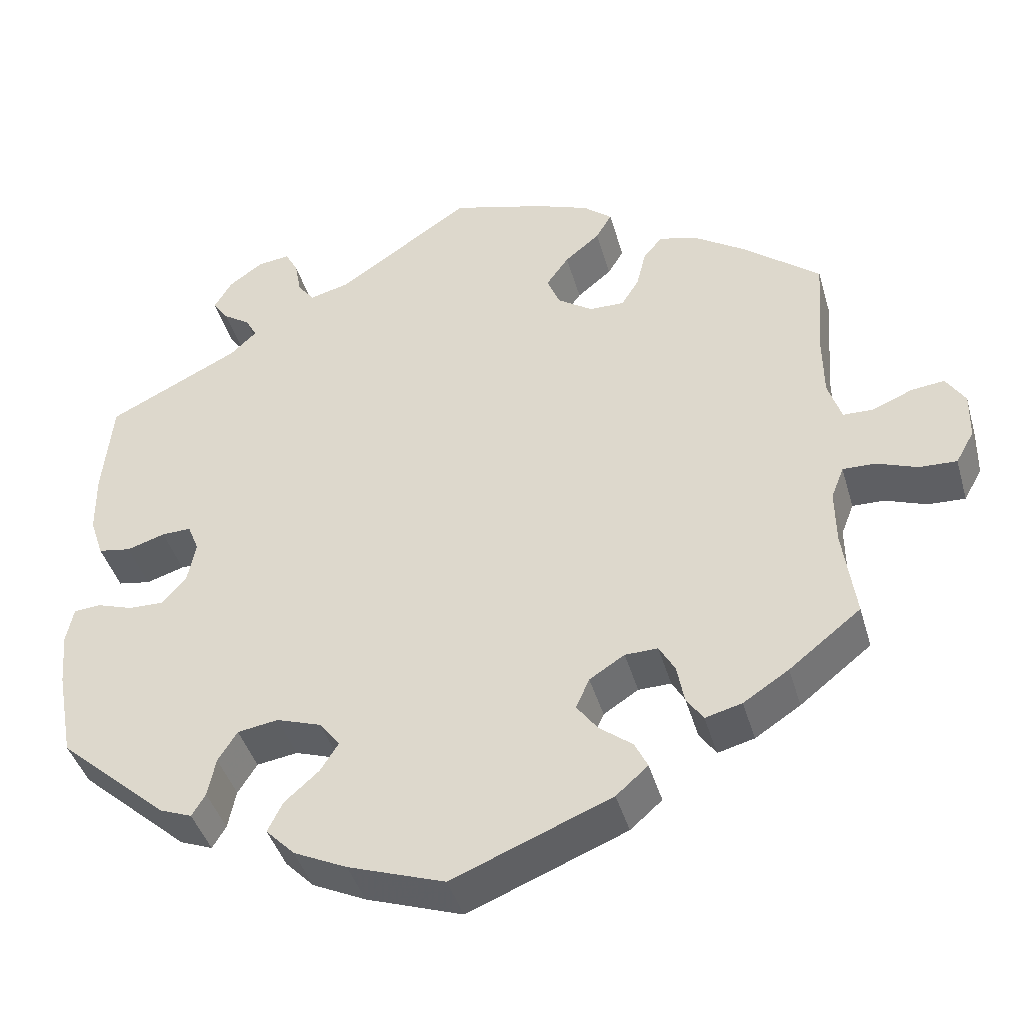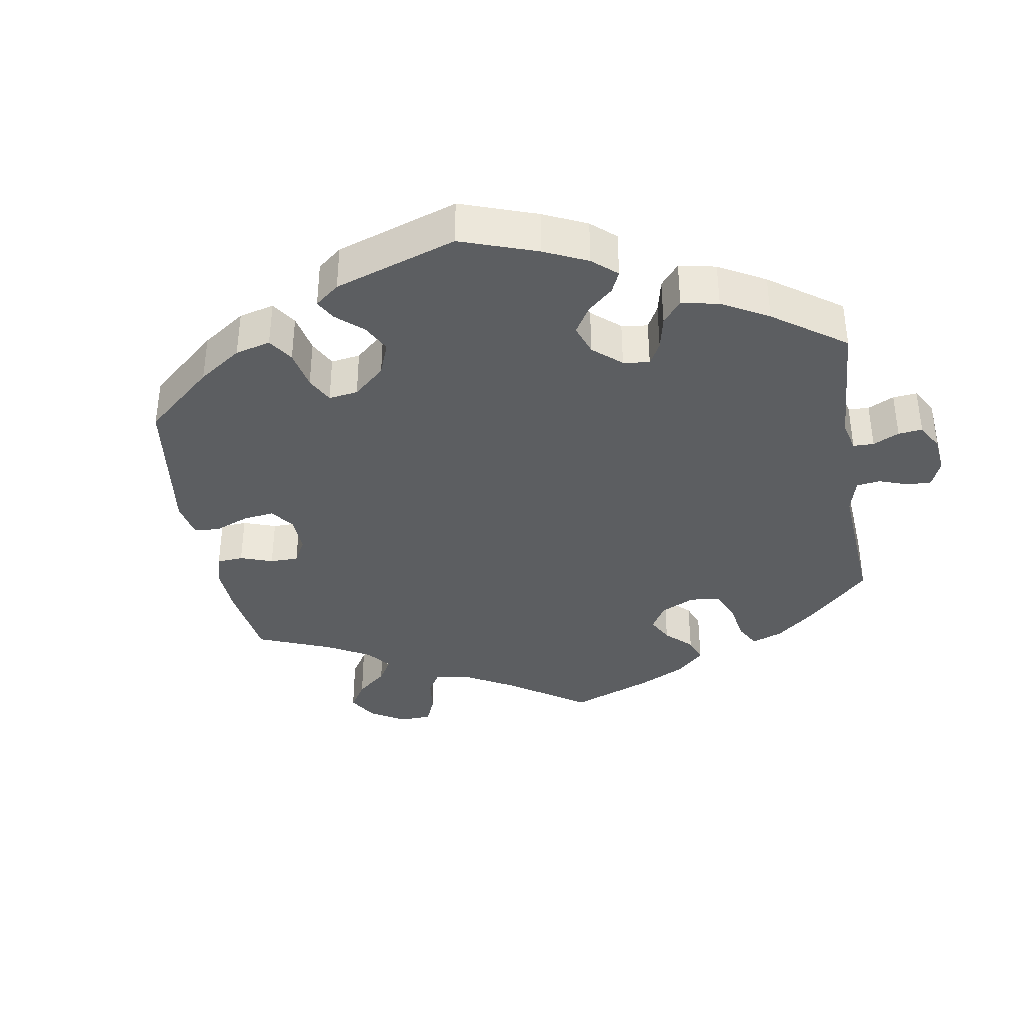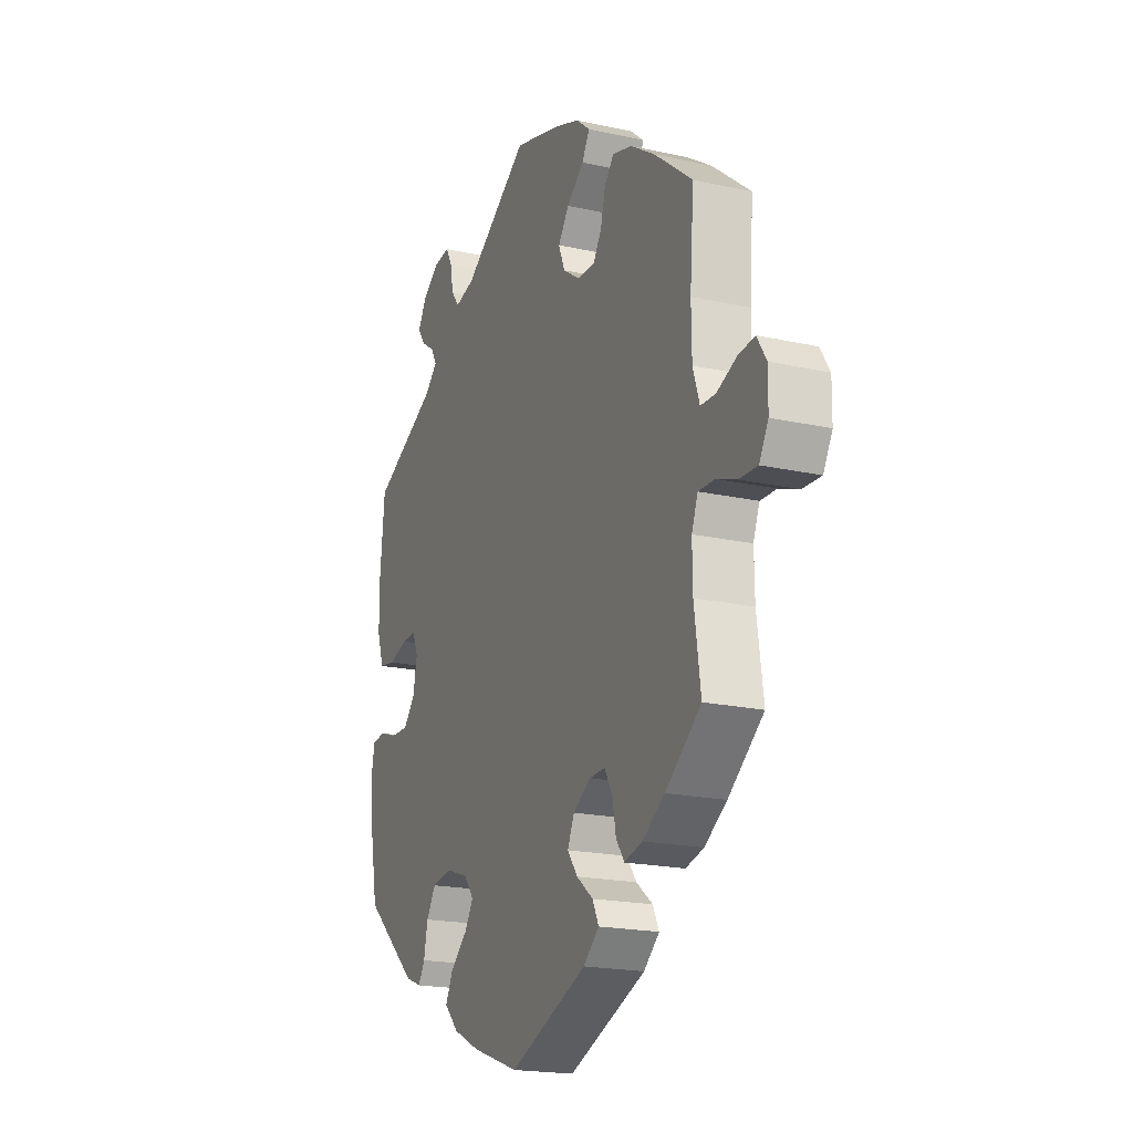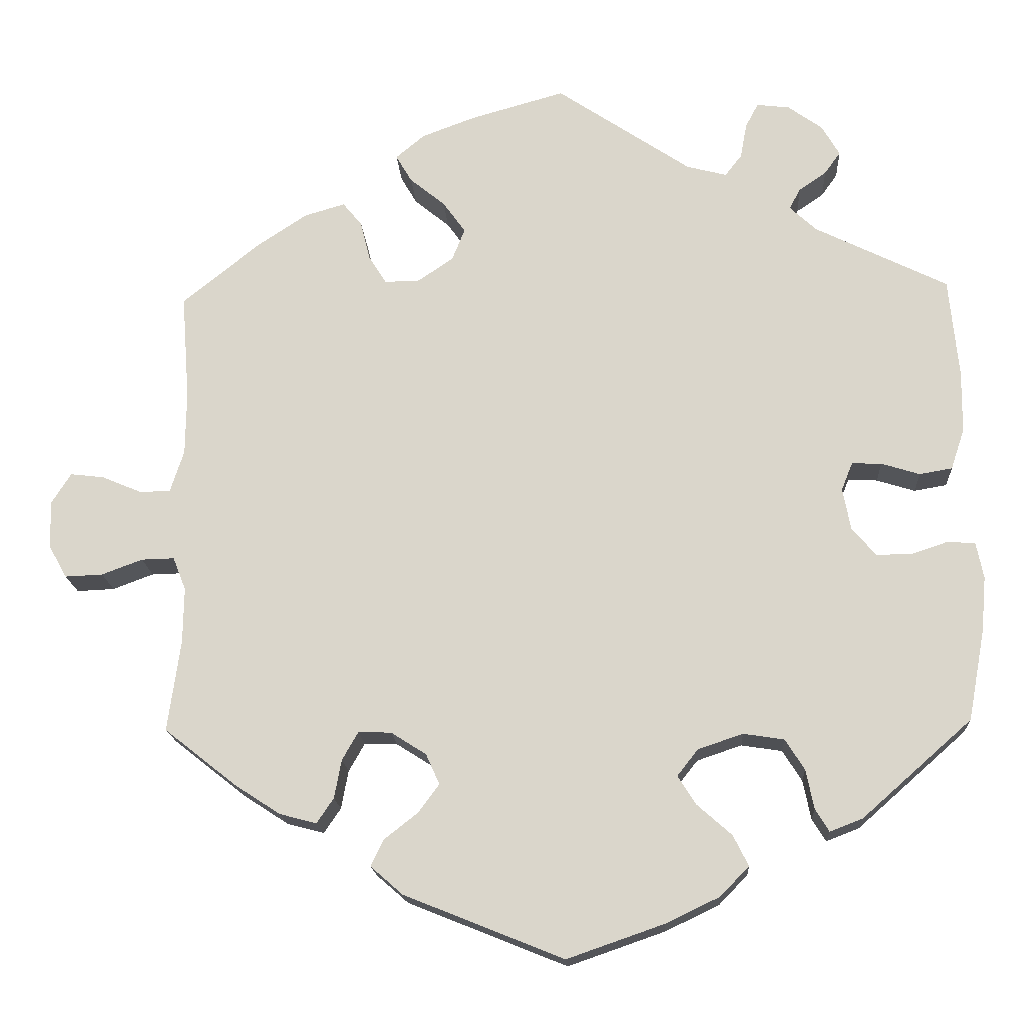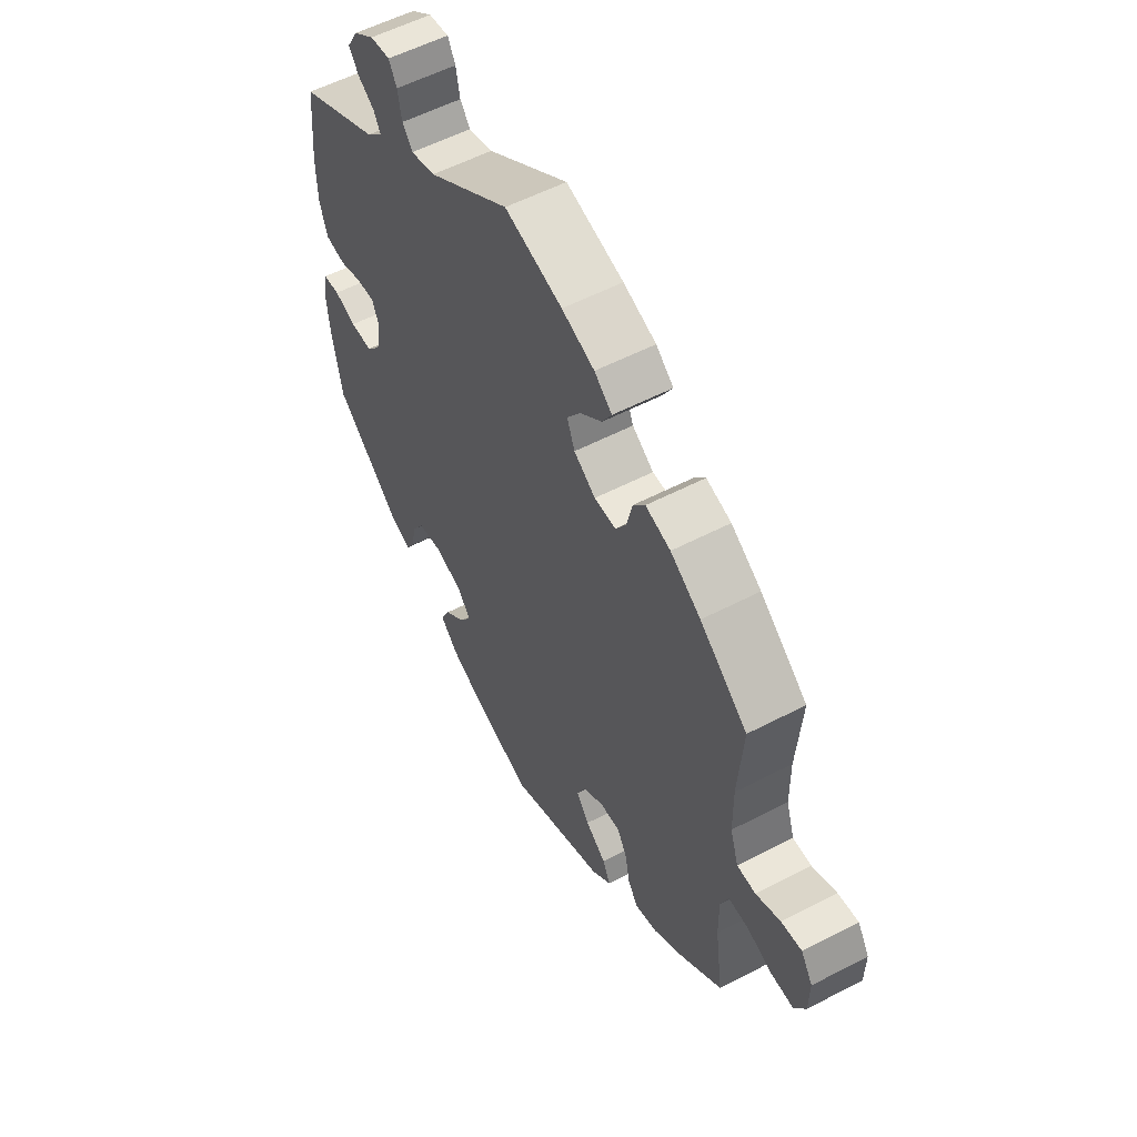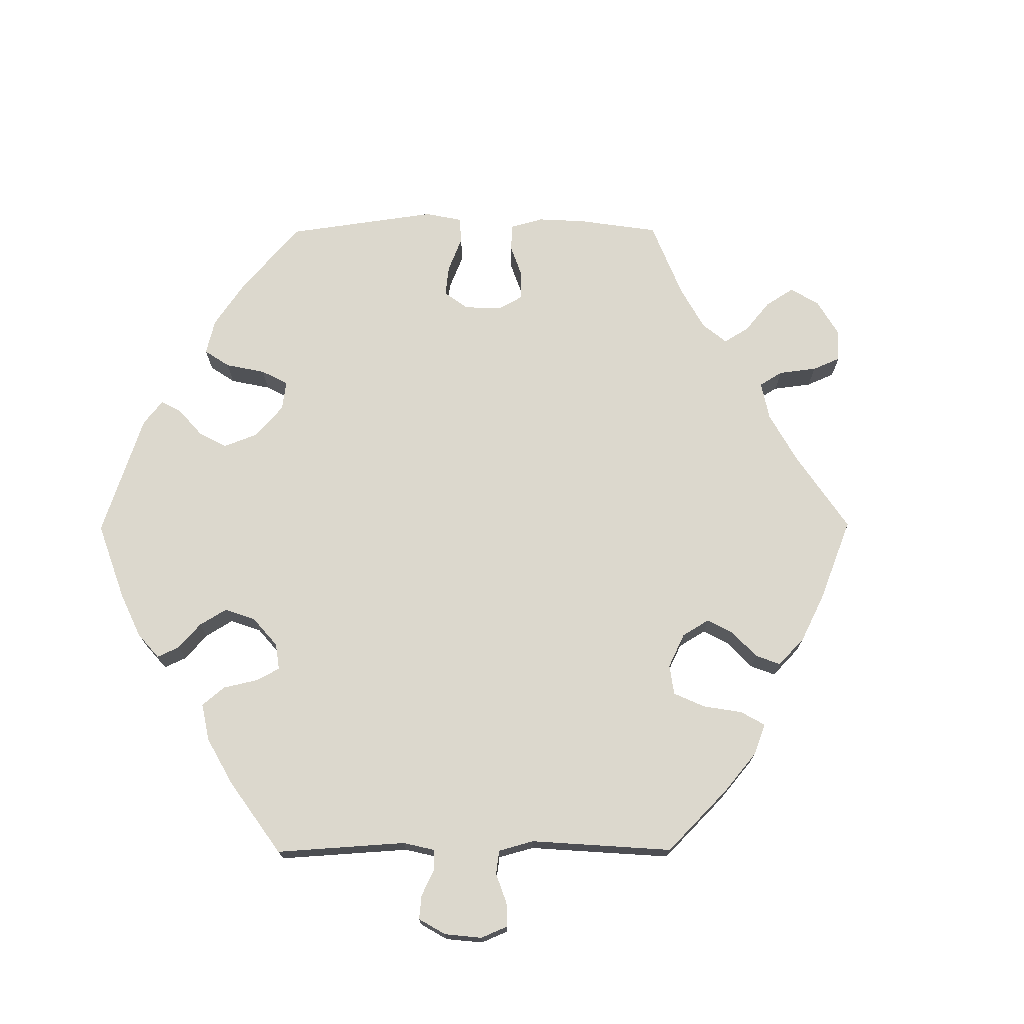
<metadata>
{"format":"obj","ext":"obj","renderer":"f3d","projection":"perspective","resolution":1024,"background":"white","views":[{"elev":-42.1,"azim":15.7,"up":"+Z"},{"elev":-37.3,"azim":-110.2,"up":"+Y"},{"elev":-19.5,"azim":67.4,"up":"+Z"},{"elev":-17.2,"azim":-176.6,"up":"+Z"},{"elev":55.7,"azim":61.3,"up":"+Z"},{"elev":72.6,"azim":-30.3,"up":"+Y"}]}
</metadata>
<code>
v 0.41 0.07 -0.36
v 0.353 0.07 -0.397
v 0.307 0.07 -0.409
v 0.286 0.07 -0.378
v 0.277 0.07 -0.33
v 0.257 0.07 -0.295
v 0.216 0.07 -0.296
v 0.172 0.07 -0.324
v 0.155 0.07 -0.362
v 0.181 0.07 -0.397
v 0.223 0.07 -0.43
v 0.239 0.07 -0.463
v 0.199 0.07 -0.498
v 0 0.07 -0.578
v -0.121 0.07 -0.536
v -0.188 0.07 -0.504
v -0.224 0.07 -0.467
v -0.205 0.07 -0.429
v -0.162 0.07 -0.391
v -0.139 0.07 -0.355
v -0.165 0.07 -0.322
v -0.221 0.07 -0.303
v -0.272 0.07 -0.311
v -0.296 0.07 -0.349
v -0.306 0.07 -0.398
v -0.323 0.07 -0.426
v -0.364 0.07 -0.41
v -0.501 0.07 -0.289
v -0.522 0.07 -0.176
v -0.528 0.07 -0.108
v -0.519 0.07 -0.063
v -0.485 0.07 -0.06
v -0.44 0.07 -0.075
v -0.395 0.07 -0.076
v -0.365 0.07 -0.041
v -0.355 0.07 0.011
v -0.369 0.07 0.046
v -0.406 0.07 0.045
v -0.454 0.07 0.03
v -0.495 0.07 0.037
v -0.512 0.07 0.088
v -0.513 0.07 0.164
v -0.501 0.07 0.289
v -0.335 0.07 0.371
v -0.302 0.07 0.402
v -0.316 0.07 0.428
v -0.35 0.07 0.451
v -0.37 0.07 0.479
v -0.348 0.07 0.517
v -0.305 0.07 0.548
v -0.264 0.07 0.553
v -0.248 0.07 0.523
v -0.24 0.07 0.479
v -0.219 0.07 0.452
v -0.169 0.07 0.465
v -0.001 0.07 0.578
v 0.117 0.07 0.545
v 0.184 0.07 0.52
v 0.22 0.07 0.49
v 0.2 0.07 0.456
v 0.156 0.07 0.42
v 0.128 0.07 0.381
v 0.144 0.07 0.341
v 0.188 0.07 0.311
v 0.232 0.07 0.31
v 0.254 0.07 0.345
v 0.266 0.07 0.394
v 0.29 0.07 0.423
v 0.341 0.07 0.408
v 0.403 0.07 0.367
v 0.5 0.07 0.289
v 0.49 0.07 0.157
v 0.491 0.07 0.078
v 0.508 0.07 0.026
v 0.546 0.07 0.025
v 0.596 0.07 0.046
v 0.638 0.07 0.051
v 0.662 0.07 0.013
v 0.661 0.07 -0.046
v 0.638 0.07 -0.087
v 0.591 0.07 -0.085
v 0.54 0.07 -0.066
v 0.499 0.07 -0.065
v 0.483 0.07 -0.106
v 0.484 0.07 -0.175
v 0.5 0.07 -0.289
v 0.41 0 -0.36
v 0.353 0 -0.397
v 0.307 0 -0.409
v 0.286 0 -0.378
v 0.277 0 -0.33
v 0.257 0 -0.295
v 0.216 0 -0.296
v 0.172 0 -0.324
v 0.155 0 -0.362
v 0.181 0 -0.397
v 0.223 0 -0.43
v 0.239 0 -0.463
v 0.199 0 -0.498
v 0 0 -0.578
v -0.121 0 -0.536
v -0.188 0 -0.504
v -0.224 0 -0.467
v -0.205 0 -0.429
v -0.162 0 -0.391
v -0.139 0 -0.355
v -0.165 0 -0.322
v -0.221 0 -0.303
v -0.272 0 -0.311
v -0.296 0 -0.349
v -0.306 0 -0.398
v -0.323 0 -0.426
v -0.364 0 -0.41
v -0.501 0 -0.289
v -0.522 0 -0.176
v -0.528 0 -0.108
v -0.519 0 -0.063
v -0.485 0 -0.06
v -0.44 0 -0.075
v -0.395 0 -0.076
v -0.365 0 -0.041
v -0.355 0 0.011
v -0.369 0 0.046
v -0.406 0 0.045
v -0.454 0 0.03
v -0.495 0 0.037
v -0.512 0 0.088
v -0.513 0 0.164
v -0.501 0 0.289
v -0.335 0 0.371
v -0.302 0 0.402
v -0.316 0 0.428
v -0.35 0 0.451
v -0.37 0 0.479
v -0.348 0 0.517
v -0.305 0 0.548
v -0.264 0 0.553
v -0.248 0 0.523
v -0.24 0 0.479
v -0.219 0 0.452
v -0.169 0 0.465
v -0.001 0 0.578
v 0.117 0 0.545
v 0.184 0 0.52
v 0.22 0 0.49
v 0.2 0 0.456
v 0.156 0 0.42
v 0.128 0 0.381
v 0.144 0 0.341
v 0.188 0 0.311
v 0.232 0 0.31
v 0.254 0 0.345
v 0.266 0 0.394
v 0.29 0 0.423
v 0.341 0 0.408
v 0.403 0 0.367
v 0.5 0 0.289
v 0.49 0 0.157
v 0.491 0 0.078
v 0.508 0 0.026
v 0.546 0 0.025
v 0.596 0 0.046
v 0.638 0 0.051
v 0.662 0 0.013
v 0.661 0 -0.046
v 0.638 0 -0.087
v 0.591 0 -0.085
v 0.54 0 -0.066
v 0.499 0 -0.065
v 0.483 0 -0.106
v 0.484 0 -0.175
v 0.5 0 -0.289
f 85 86 1 2
f 84 85 2 3
f 83 84 3 4
f 79 80 81 82
f 79 82 83
f 78 79 83
f 75 76 77 78
f 74 75 78 83
f 73 74 83 4
f 69 70 71 72
f 66 67 68 69
f 65 66 69 72
f 64 65 72 73
f 58 59 60 61
f 58 61 62
f 55 56 57 58
f 54 55 58 62
f 50 51 52 53
f 50 53 54
f 49 50 54
f 46 47 48 49
f 45 46 49 54
f 44 45 54 62
f 38 39 40 41
f 37 38 41 42
f 30 31 32 33
f 30 33 34
f 29 30 34
f 28 29 34
f 27 28 34 35
f 24 25 26 27
f 23 24 27 35
f 16 17 18 19
f 16 19 20
f 15 16 20
f 14 15 20
f 13 14 20
f 10 11 12 13
f 9 10 13 20
f 8 9 20 21
f 64 73 4 5
f 63 64 5 6
f 62 63 6 7
f 37 42 43 44
f 36 37 44 62
f 22 23 35 36
f 21 22 36 62
f 7 8 21 62
f 88 87 172 171
f 89 88 171 170
f 90 89 170 169
f 168 167 166 165
f 169 168 165
f 169 165 164
f 164 163 162 161
f 169 164 161 160
f 90 169 160 159
f 158 157 156 155
f 155 154 153 152
f 158 155 152 151
f 159 158 151 150
f 147 146 145 144
f 148 147 144
f 144 143 142 141
f 148 144 141 140
f 139 138 137 136
f 140 139 136
f 140 136 135
f 135 134 133 132
f 140 135 132 131
f 148 140 131 130
f 127 126 125 124
f 128 127 124 123
f 119 118 117 116
f 120 119 116
f 120 116 115
f 120 115 114
f 121 120 114 113
f 113 112 111 110
f 121 113 110 109
f 105 104 103 102
f 106 105 102
f 106 102 101
f 106 101 100
f 106 100 99
f 99 98 97 96
f 106 99 96 95
f 107 106 95 94
f 91 90 159 150
f 92 91 150 149
f 93 92 149 148
f 130 129 128 123
f 148 130 123 122
f 122 121 109 108
f 148 122 108 107
f 148 107 94 93
f 1 87 88 2
f 2 88 89 3
f 3 89 90 4
f 4 90 91 5
f 5 91 92 6
f 6 92 93 7
f 7 93 94 8
f 8 94 95 9
f 9 95 96 10
f 10 96 97 11
f 11 97 98 12
f 12 98 99 13
f 13 99 100 14
f 14 100 101 15
f 15 101 102 16
f 16 102 103 17
f 17 103 104 18
f 18 104 105 19
f 19 105 106 20
f 20 106 107 21
f 21 107 108 22
f 22 108 109 23
f 23 109 110 24
f 24 110 111 25
f 25 111 112 26
f 26 112 113 27
f 27 113 114 28
f 28 114 115 29
f 29 115 116 30
f 30 116 117 31
f 31 117 118 32
f 32 118 119 33
f 33 119 120 34
f 34 120 121 35
f 35 121 122 36
f 36 122 123 37
f 37 123 124 38
f 38 124 125 39
f 39 125 126 40
f 40 126 127 41
f 41 127 128 42
f 42 128 129 43
f 43 129 130 44
f 44 130 131 45
f 45 131 132 46
f 46 132 133 47
f 47 133 134 48
f 48 134 135 49
f 49 135 136 50
f 50 136 137 51
f 51 137 138 52
f 52 138 139 53
f 53 139 140 54
f 54 140 141 55
f 55 141 142 56
f 56 142 143 57
f 57 143 144 58
f 58 144 145 59
f 59 145 146 60
f 60 146 147 61
f 61 147 148 62
f 62 148 149 63
f 63 149 150 64
f 64 150 151 65
f 65 151 152 66
f 66 152 153 67
f 67 153 154 68
f 68 154 155 69
f 69 155 156 70
f 70 156 157 71
f 71 157 158 72
f 72 158 159 73
f 73 159 160 74
f 74 160 161 75
f 75 161 162 76
f 76 162 163 77
f 77 163 164 78
f 78 164 165 79
f 79 165 166 80
f 80 166 167 81
f 81 167 168 82
f 82 168 169 83
f 83 169 170 84
f 84 170 171 85
f 85 171 172 86
f 86 172 87 1

</code>
